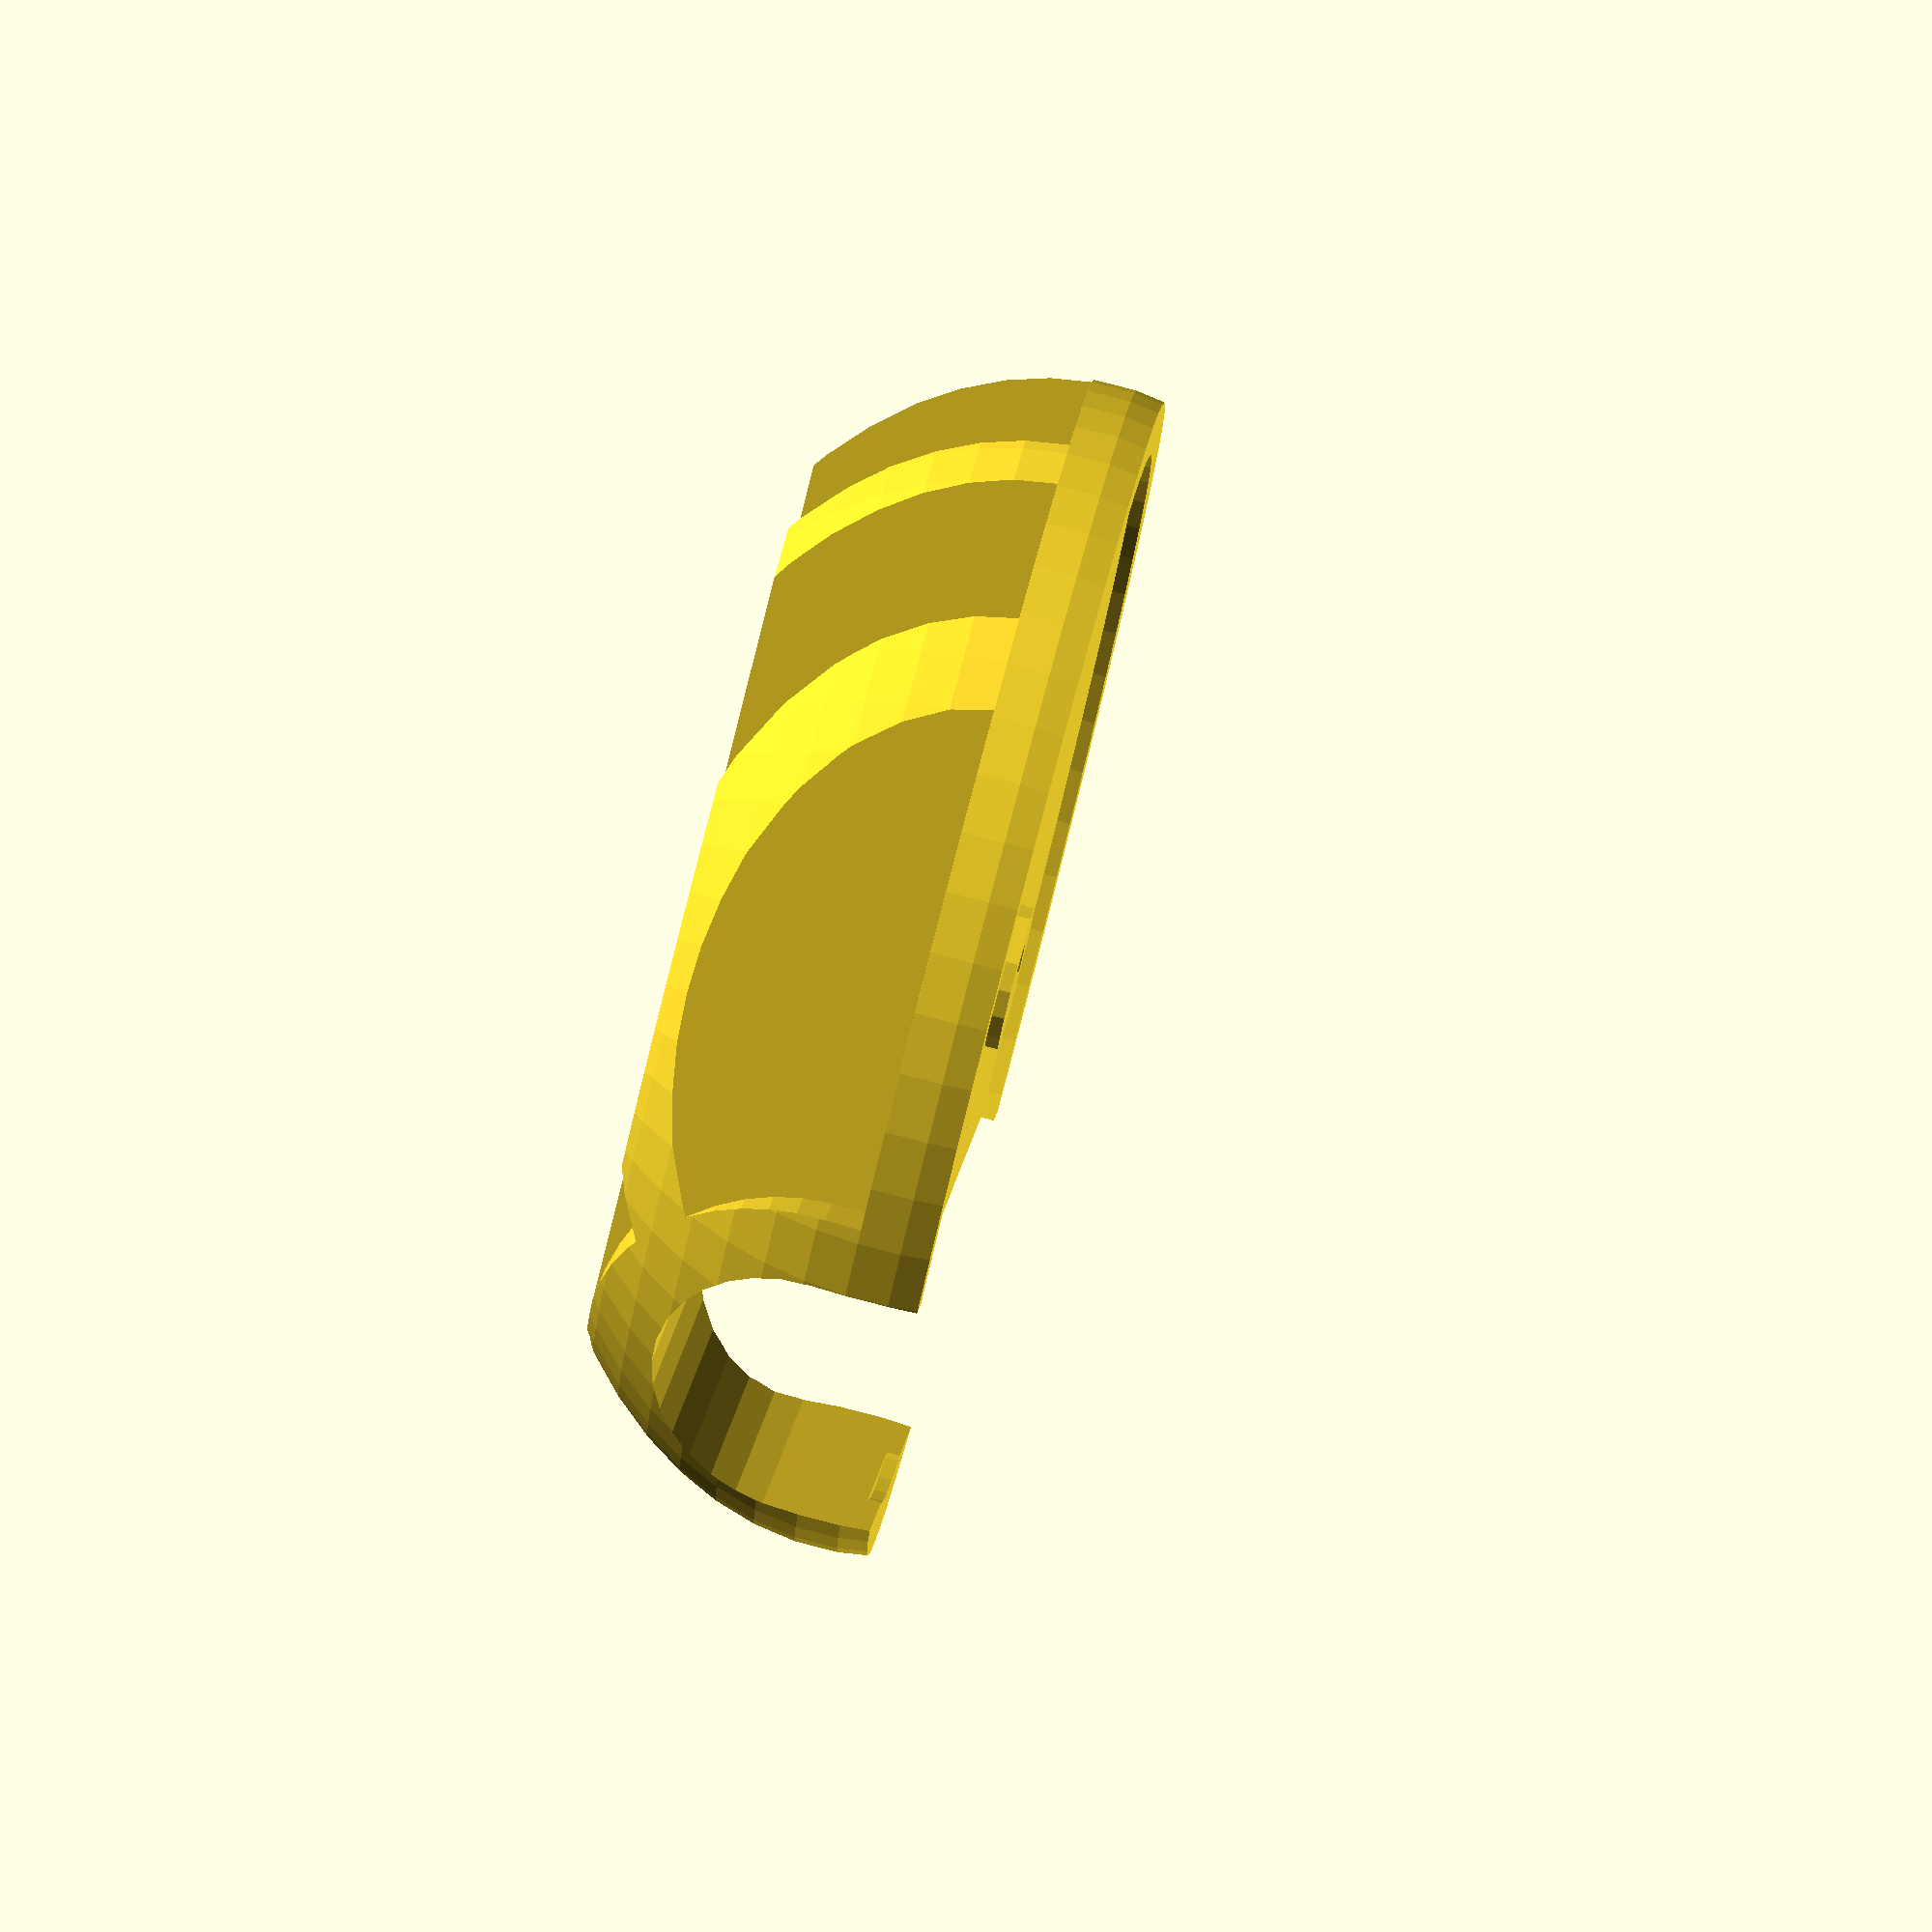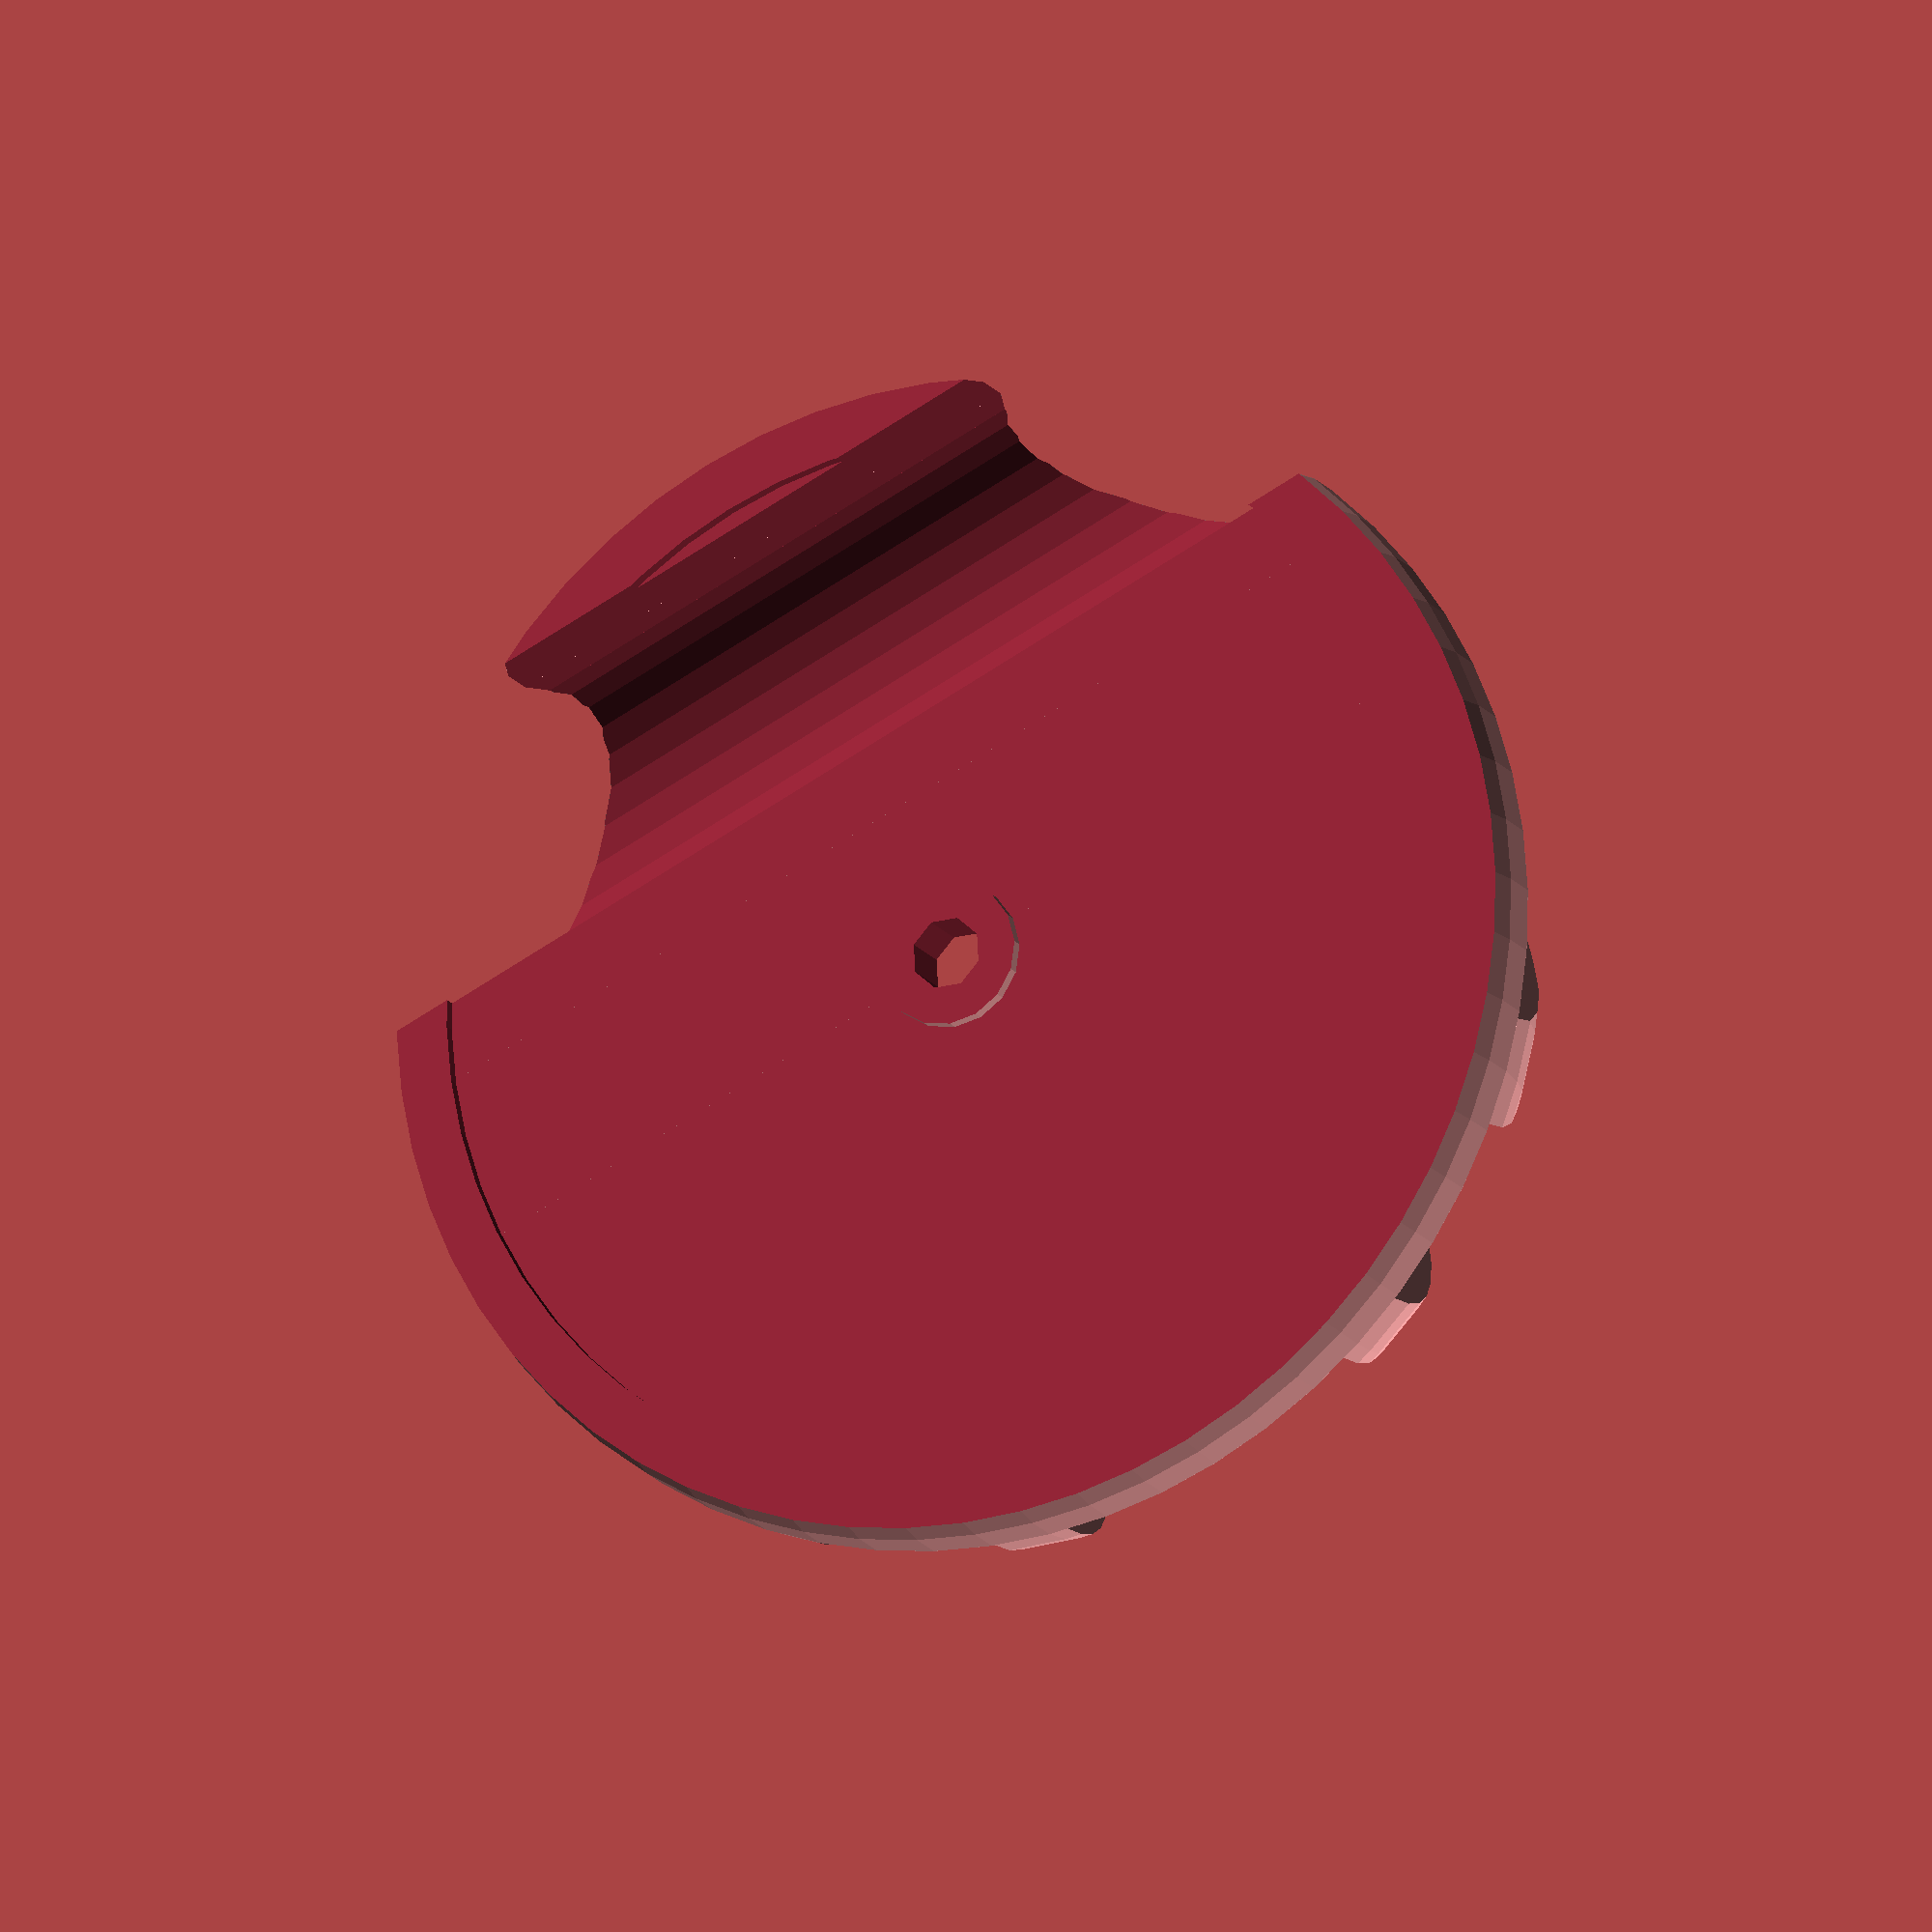
<openscad>

// Configuration parameters
$fa=6;
//Pipe diameter
Pd=15;
//Screw diameter
Sd=5;
//Washer type
Penny_washer=true;
//Rubber thickness
Rt=2;
//Base thickness
T=5;
//Inner and outer Clearances
Ic=0;
Oc=4;

//Calculated constants

//Washer diameter
Wd=(Penny_washer) ? 3*Sd : 2*Sd;
//Pipe housing diameters
PHod=Pd+T*2+Rt*2;
PHid=Pd+Rt*2;
//Overall diameter
Od=2*PHod+Wd+2*Ic+2*Oc;
//Pipe offset
Po=Wd/2+Ic+Oc+PHod/2;

module brace() {
  translate([-Od/2, 0, T]) cube([Od, T, PHod-Rt-2*T]);
}

module roundoff() {
  translate([0, 0, PHod/2-Rt-2*T+1]) difference() {
    cube([Od+2, Od+2, PHod-Rt+2*T+2], center=true);
    scale([1, 1, 0.7]) sphere(r=Od/2);
  }
}

/*rotate([0, 180, 0])*/ difference() {
  union() {
    //Base
    cylinder(r=Od/2, h=T);
    translate([0, -Od/2, 0]) cube([Po-PHod/2, Od, T]);
    //Pipe Housing
    translate([Po, Od/2, PHid/2-Rt]) rotate([90, 0, 0]) cylinder(r=(PHod)/2, h=Od);
    translate([Po-PHod/2, -Od/2, 0]) cube([PHod, Od, PHid/2-Rt]);
    //Braces
    translate([0,-Od/5,0]) brace();
    translate([0,-Od/2.5,0]) brace();
    translate([0,Od/5-T,0]) brace();
    translate([0,Od/2.5-T,0]) brace();
  } 
  //Pipe hole
  translate([Po, Od/2+0.5, PHid/2-Rt]) rotate([90, 0, 0]) cylinder(r=(PHid)/2, h=Od+1);
  translate([Po, Od, Pd/2]) rotate([90, 0, 0]) cylinder(r=(Pd)/2, h=Od*2);
  translate([Po-(PHid)/2, -Od/2-0.5, -Rt]) cube([PHid, Od+1, PHid/2]);
  //Rubber cutout and base smoothing
  difference() {
    translate([0, 0, -0.1]) cylinder(r=Od/2-Oc, h=Rt/2);
    cylinder(r=Sd, h=T);
  }
  translate([-Od, -Od, -3*T+0.01]) cube([Od*2, Od*2, 3*T]);
  //Washer and screw holes
  translate([0, 0, T-1]) cylinder(r=Wd/2, h=PHod);
  translate([0, 0, -T/2]) cylinder(r=Sd/2,h=2*T);
  roundoff();
}

</openscad>
<views>
elev=96.0 azim=197.4 roll=75.5 proj=o view=solid
elev=196.0 azim=115.8 roll=337.4 proj=o view=solid
</views>
